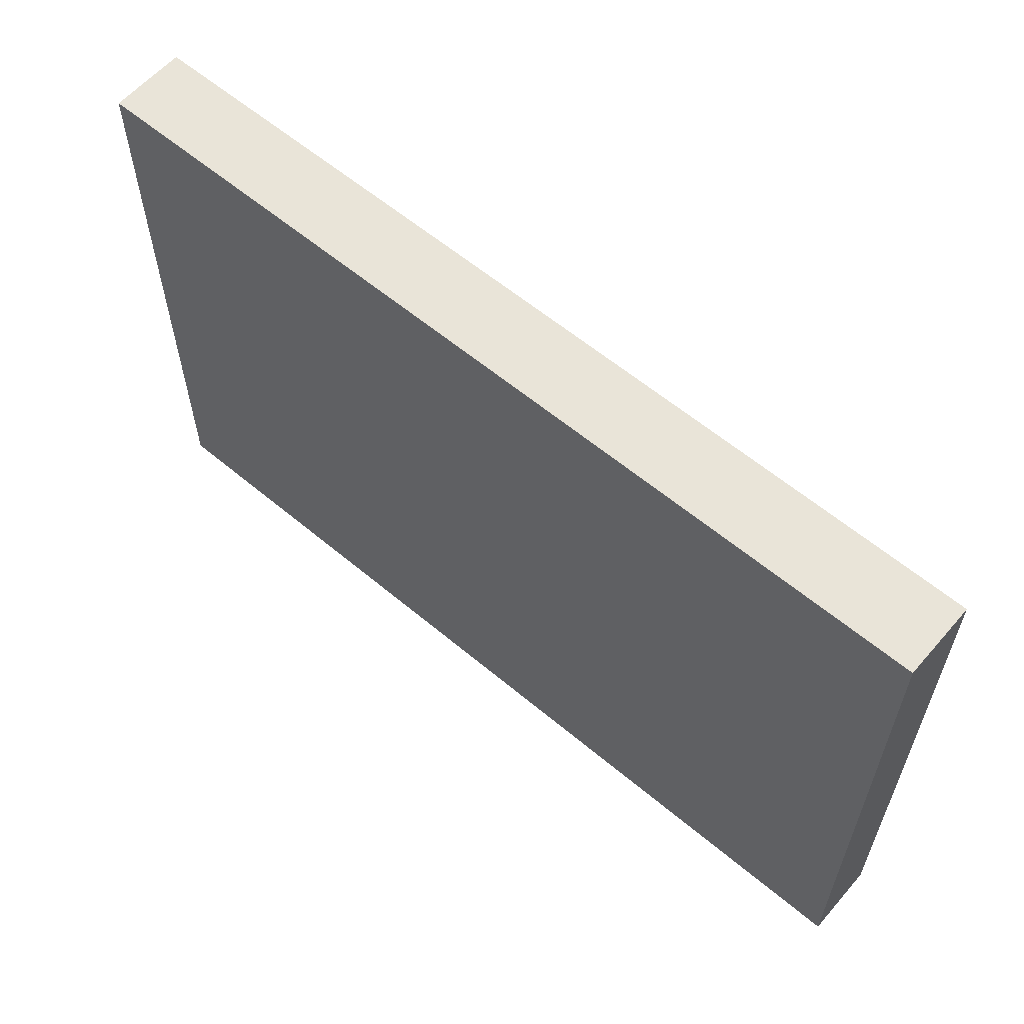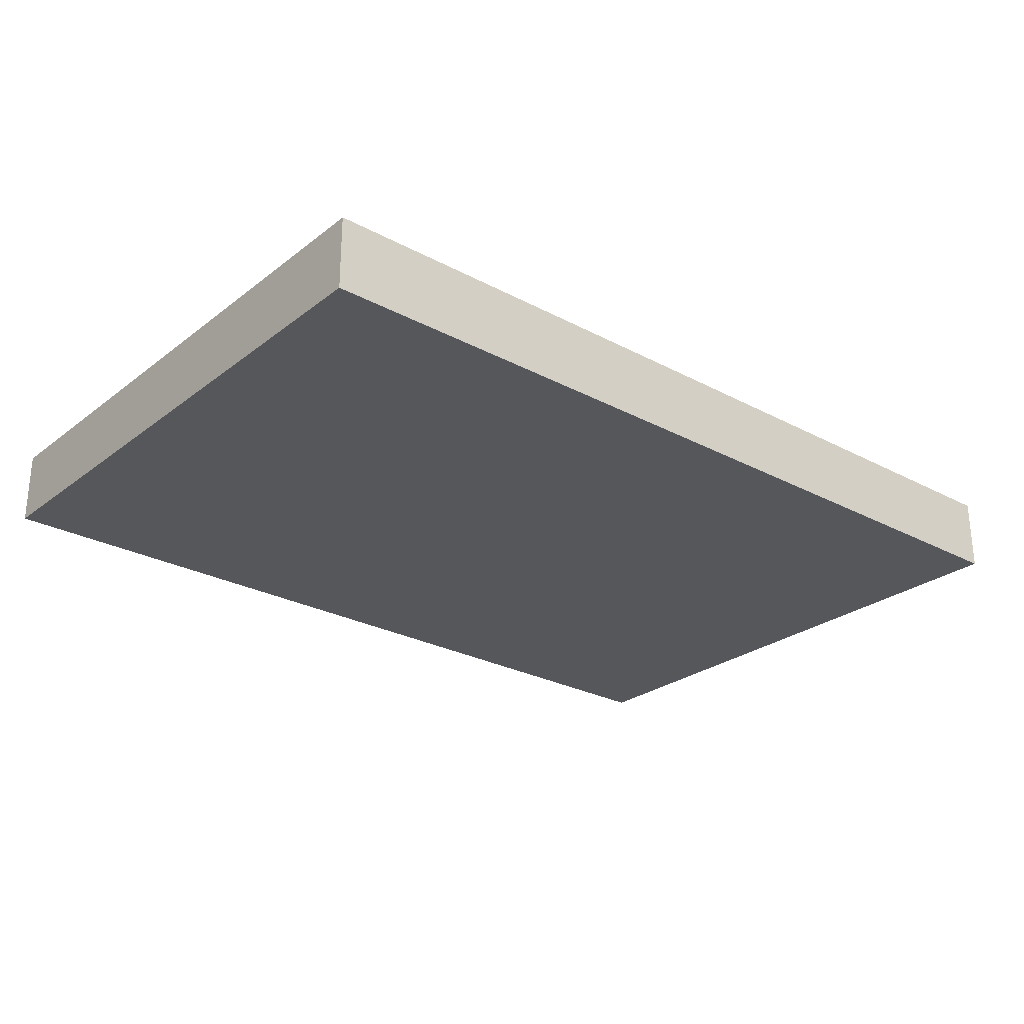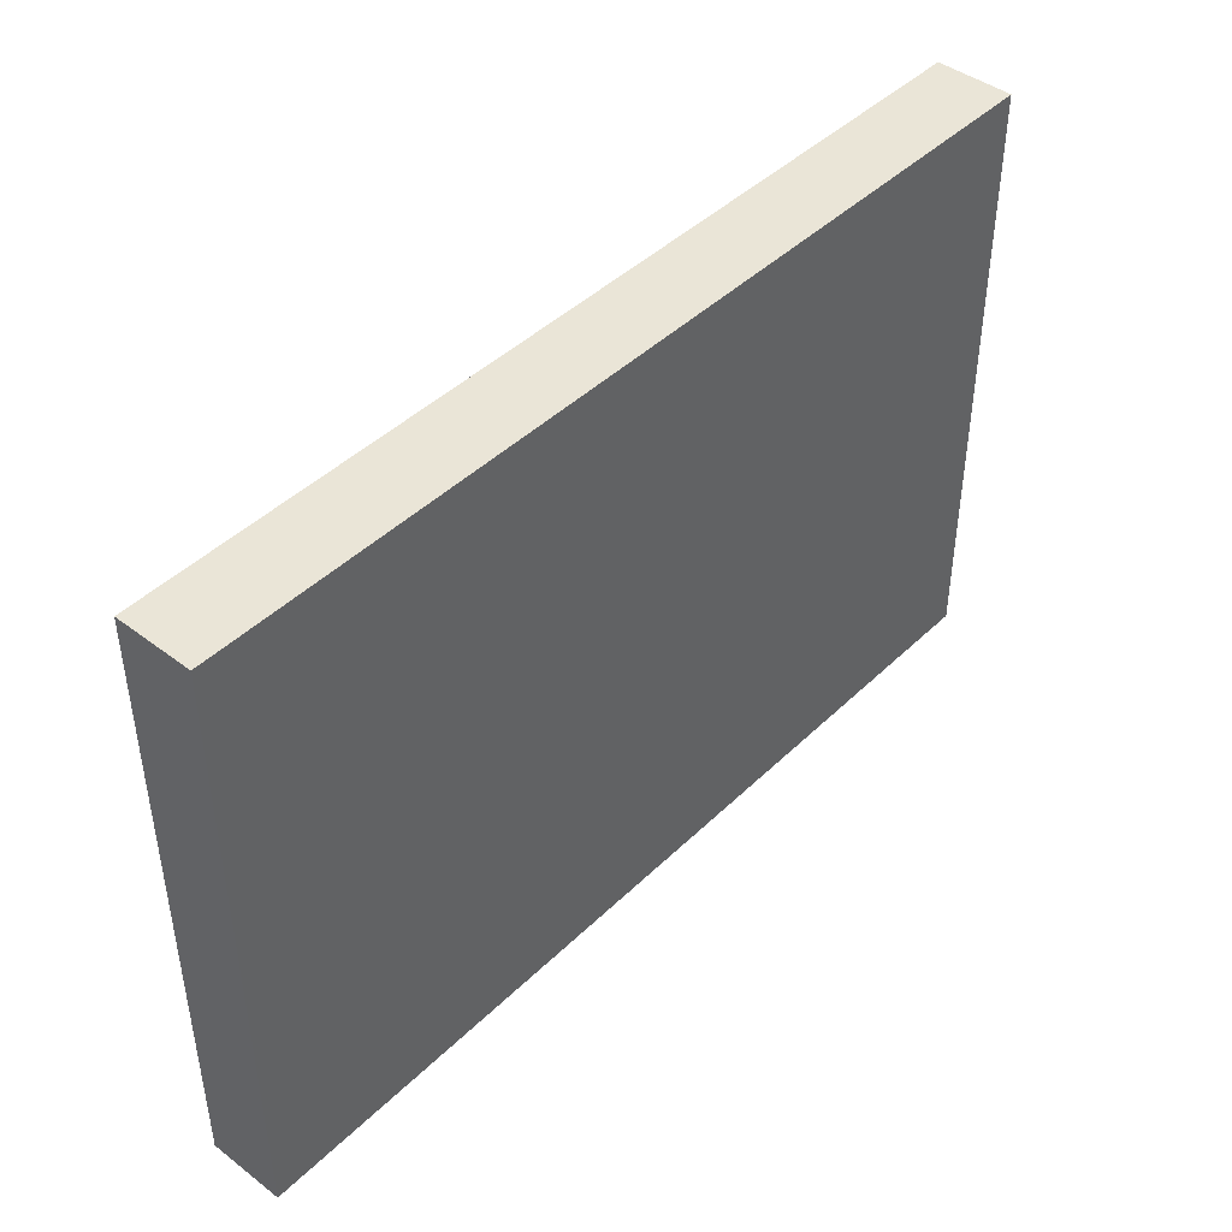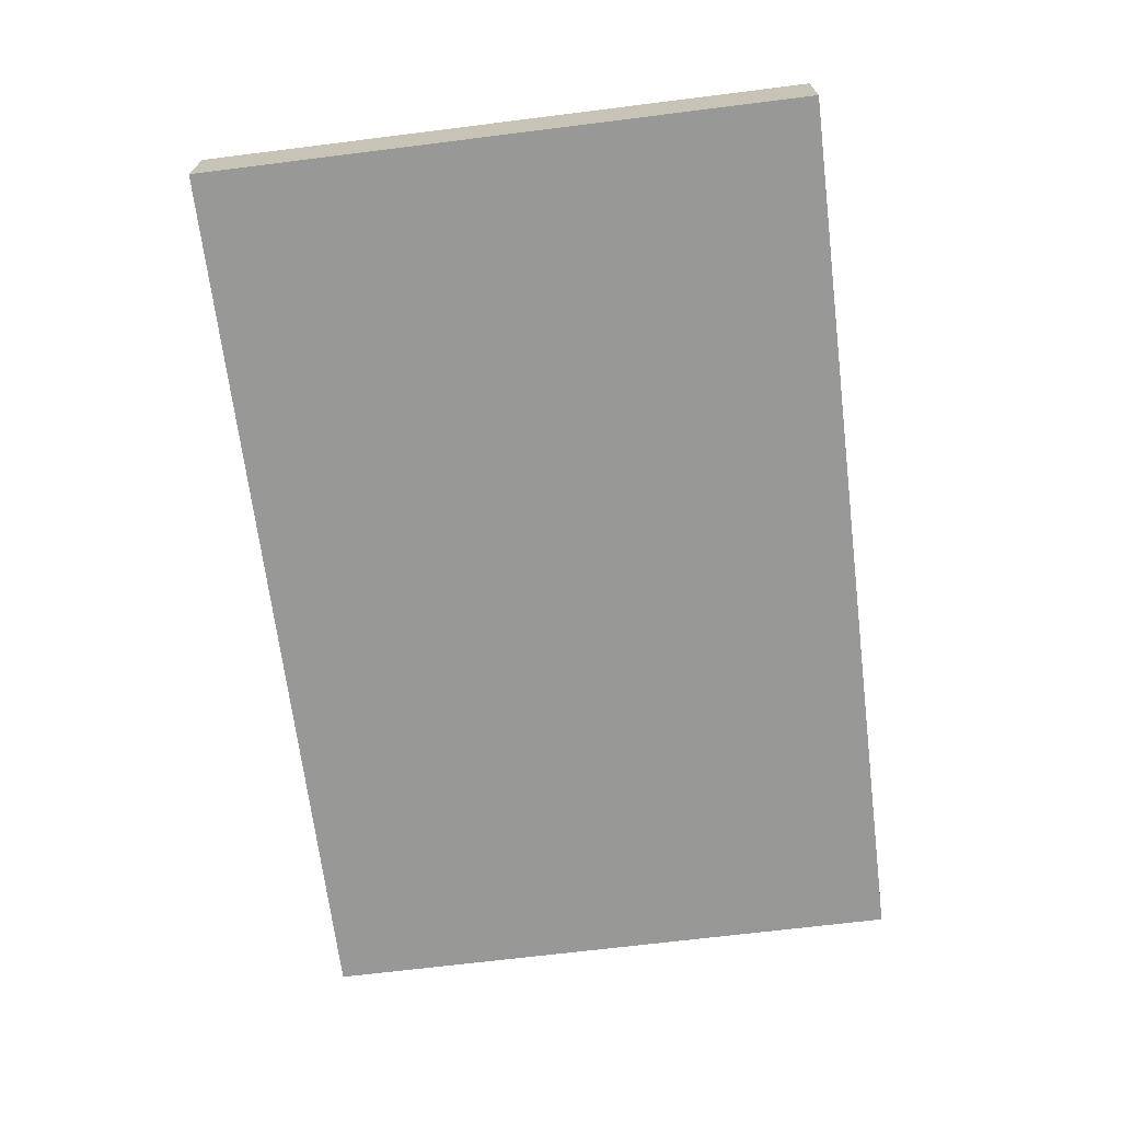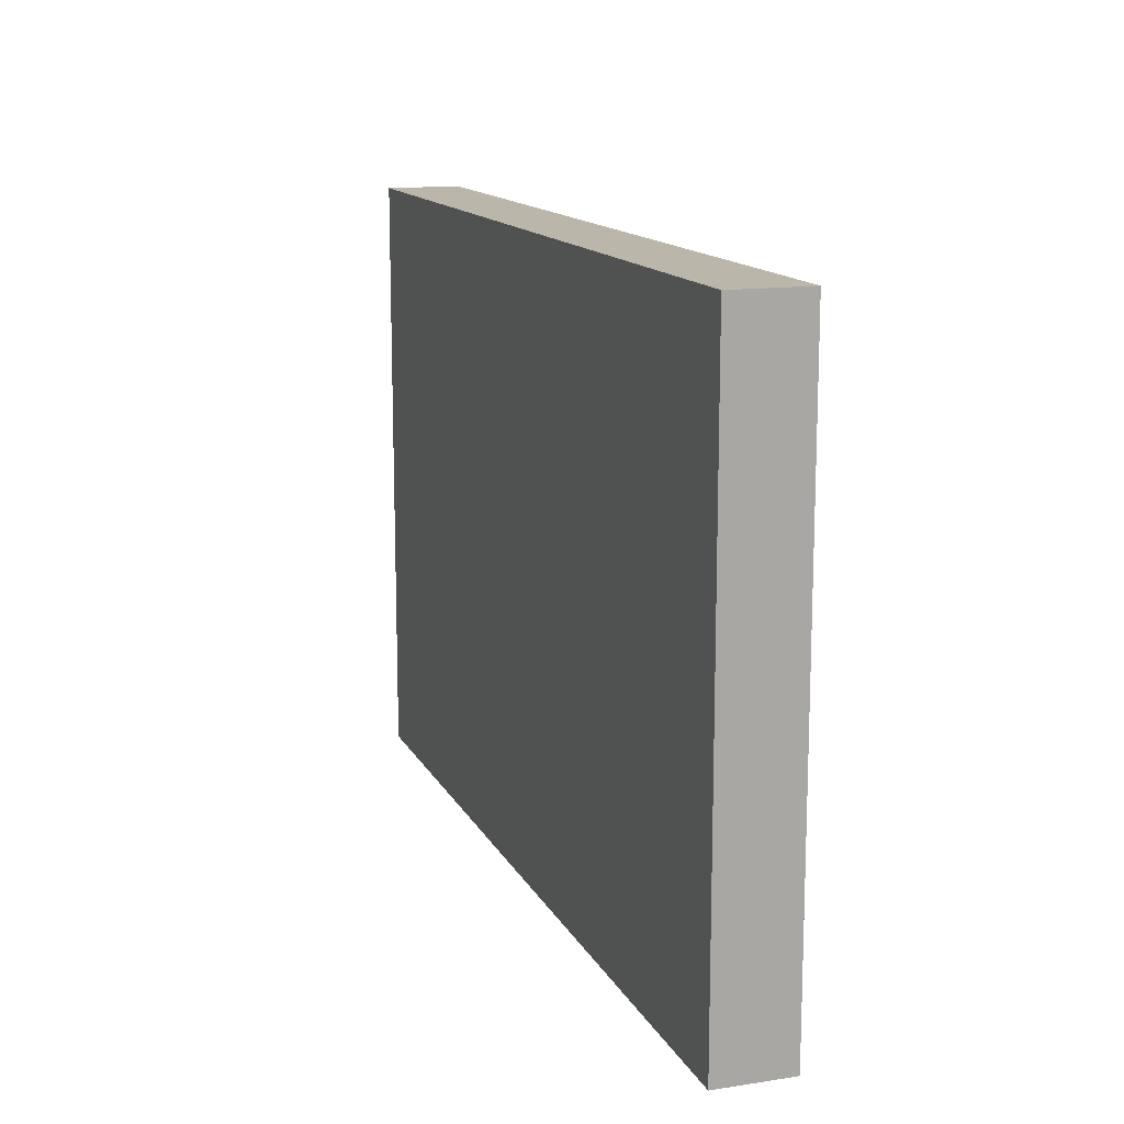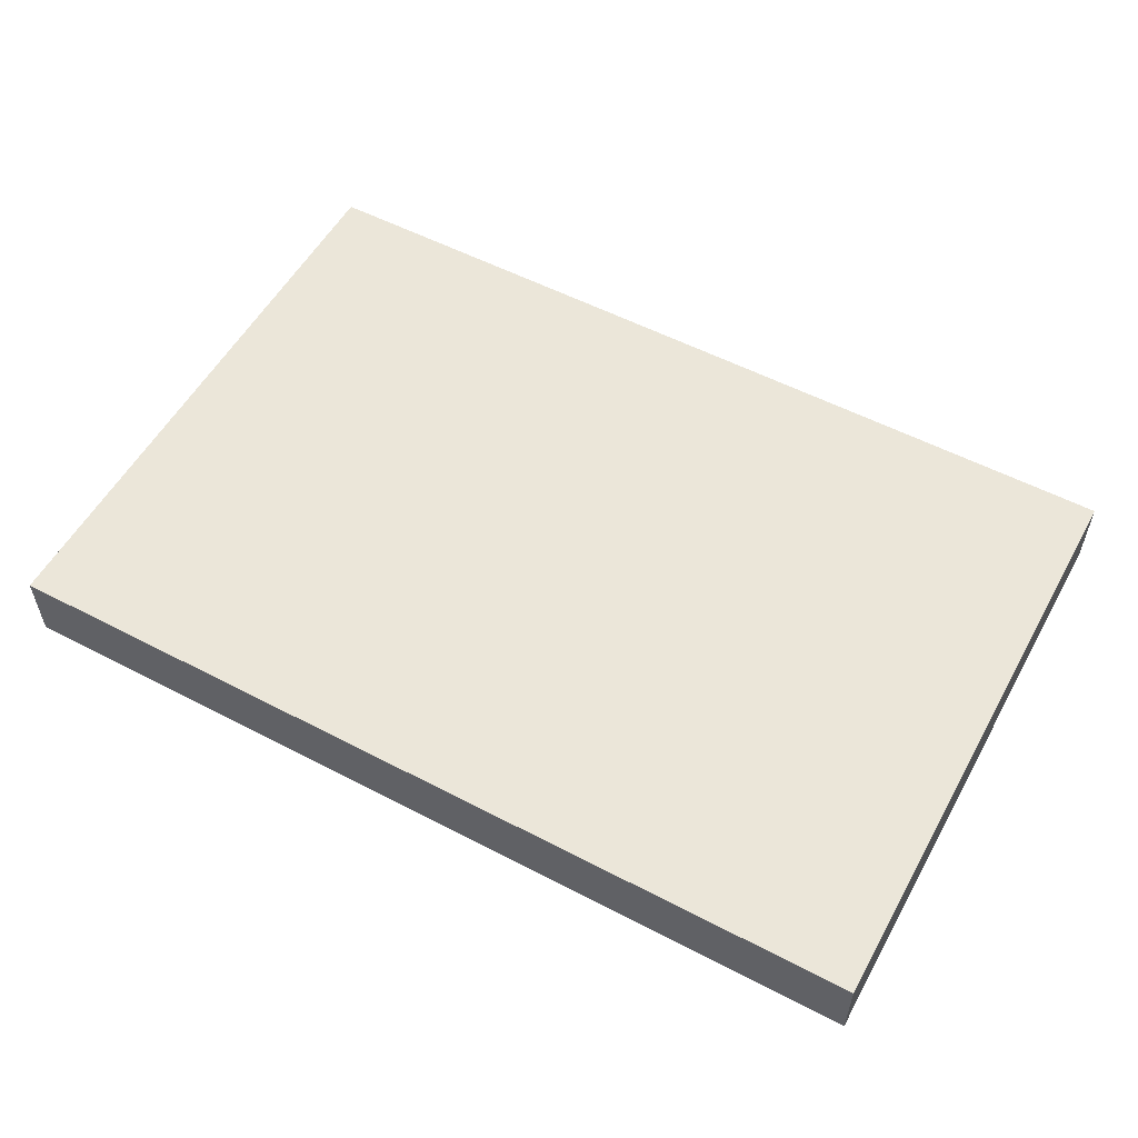
<metadata>
{"format":"obj","ext":"obj","renderer":"f3d","projection":"perspective","resolution":1024,"background":"white","views":[{"elev":59.8,"azim":40.7,"up":"+Y"},{"elev":-26.4,"azim":140.0,"up":"+Z"},{"elev":44.0,"azim":-48.3,"up":"+Y"},{"elev":-68.5,"azim":-82.9,"up":"+Z"},{"elev":13.8,"azim":71.2,"up":"+Y"},{"elev":55.2,"azim":28.8,"up":"+Z"}]}
</metadata>
<code>
o Pared_resize_Cube.016
v 2.625 -1.75 -0.2188
v -2.625 -1.75 -0.2188
v -2.625 -1.75 0.2188
v -2.625 1.75 0.2188
v 2.625 1.75 -0.2188
v -2.625 1.75 -0.2188
v 2.625 -1.75 0.2188
v 2.625 1.75 0.2188
f 3 7 8 4
f 2 3 4 6
f 4 8 5 6
f 5 1 2 6
f 1 5 8 7
f 2 1 7 3

</code>
